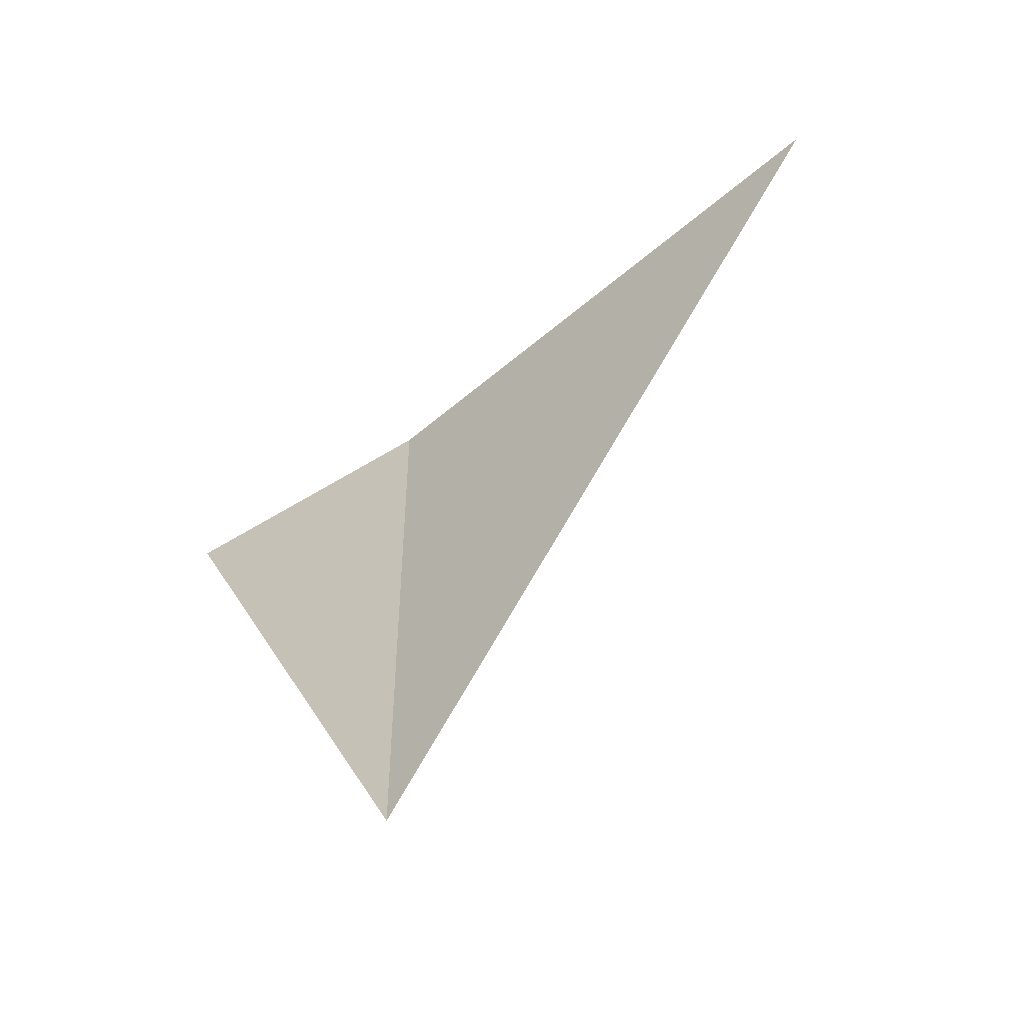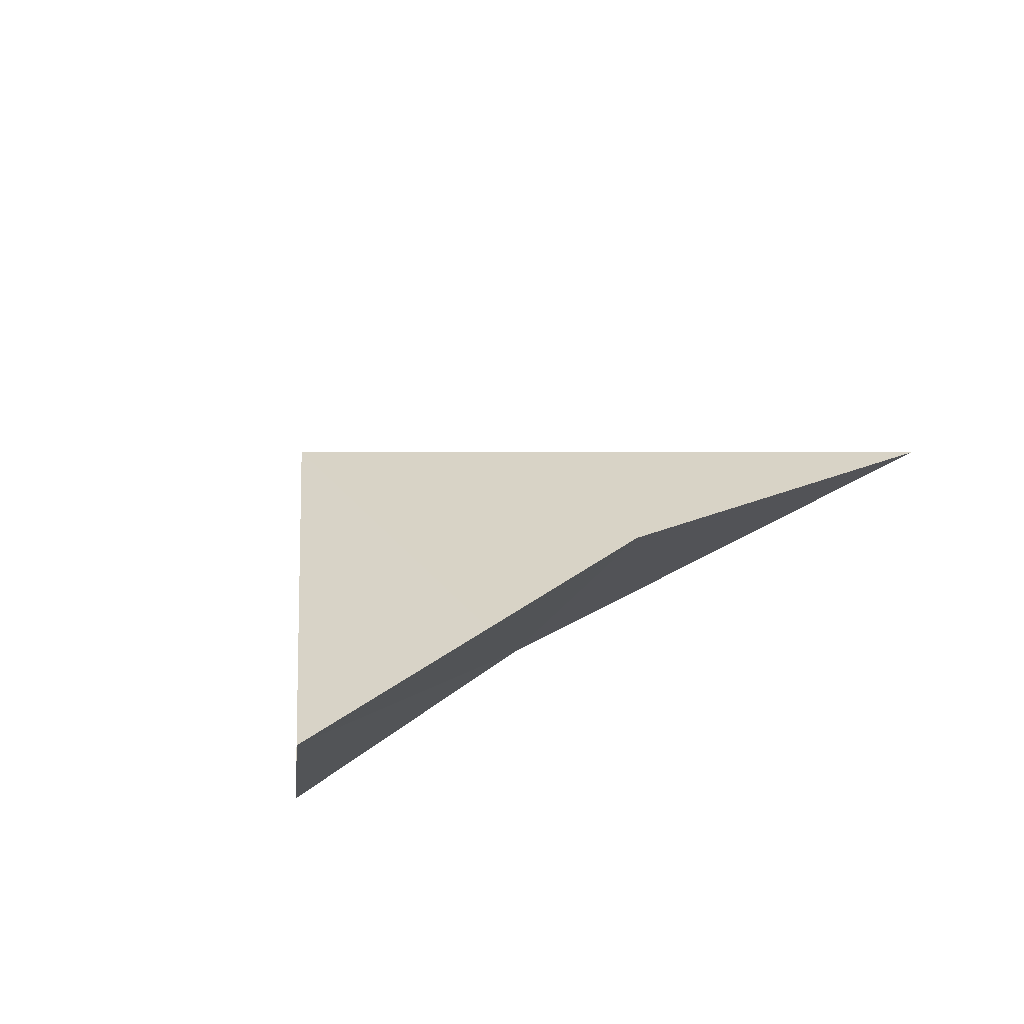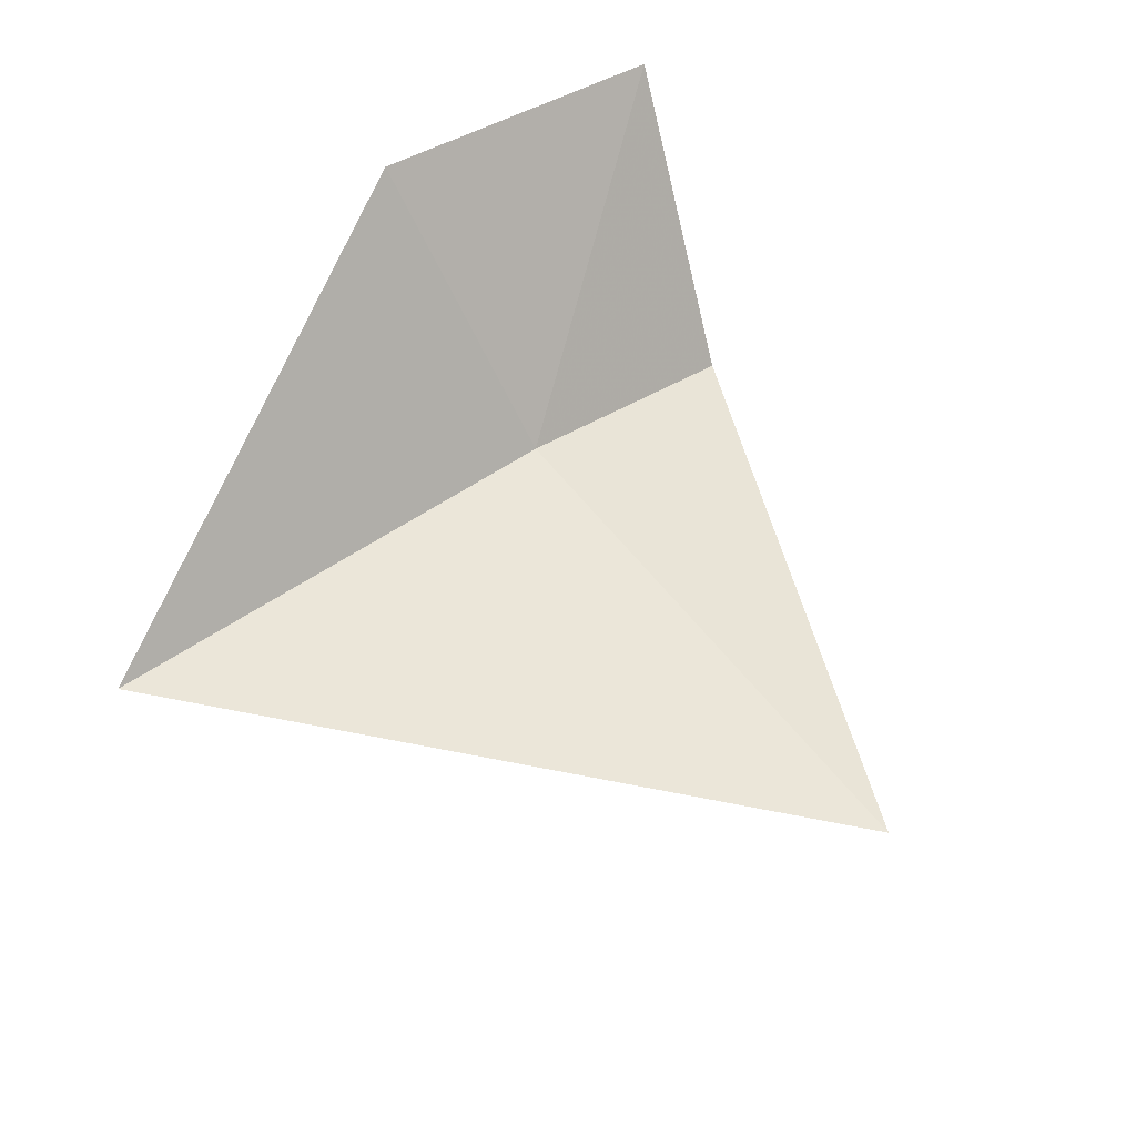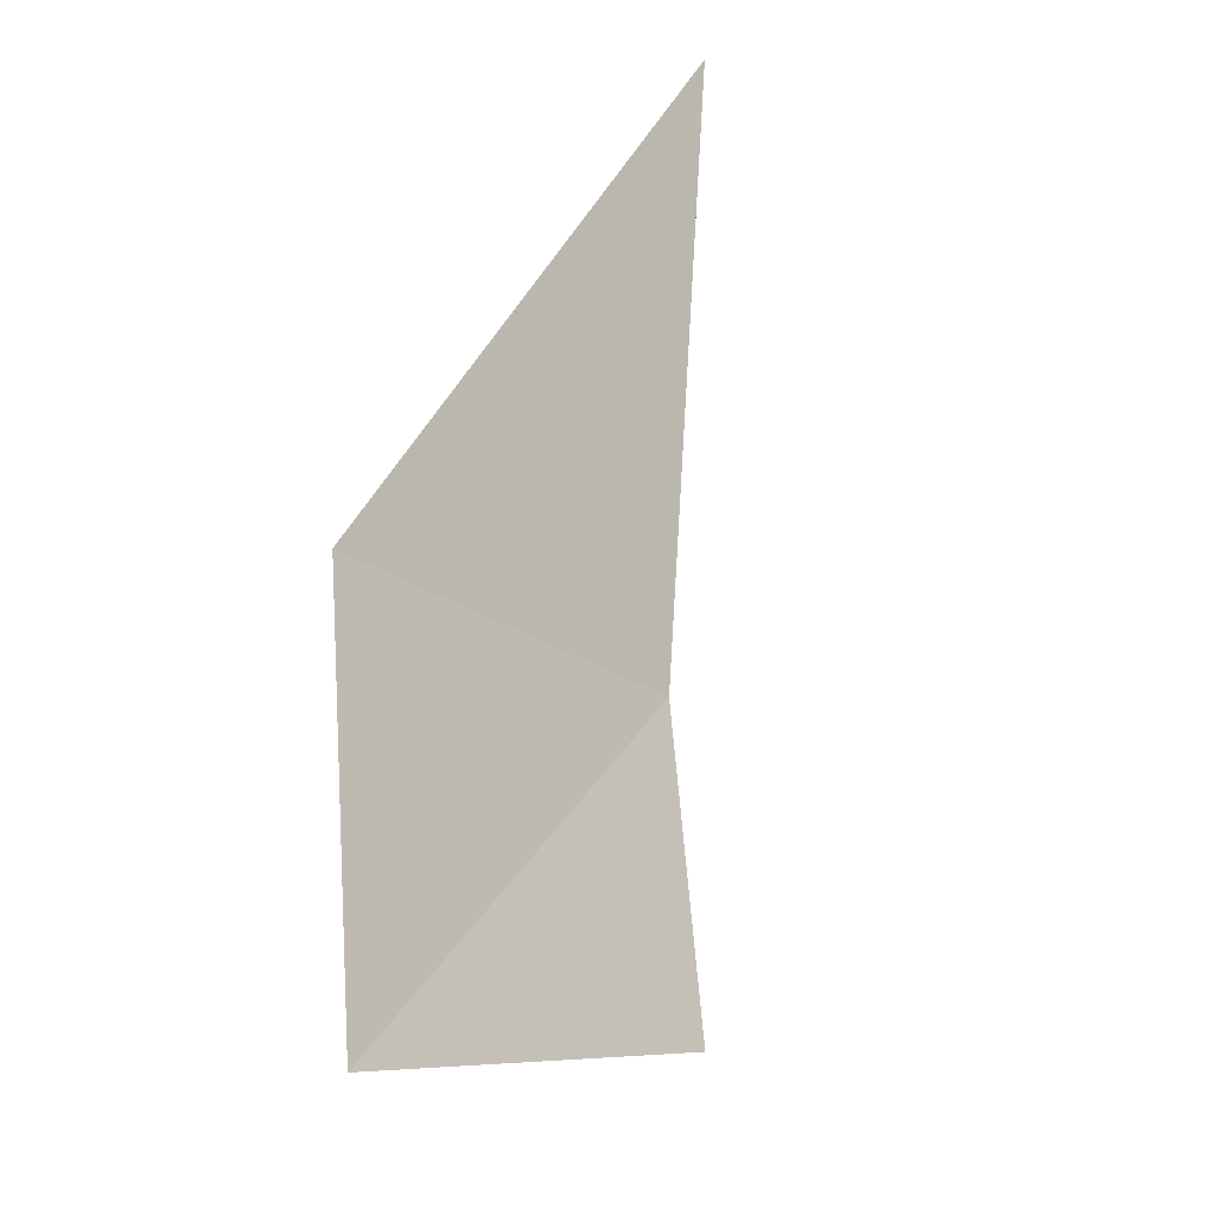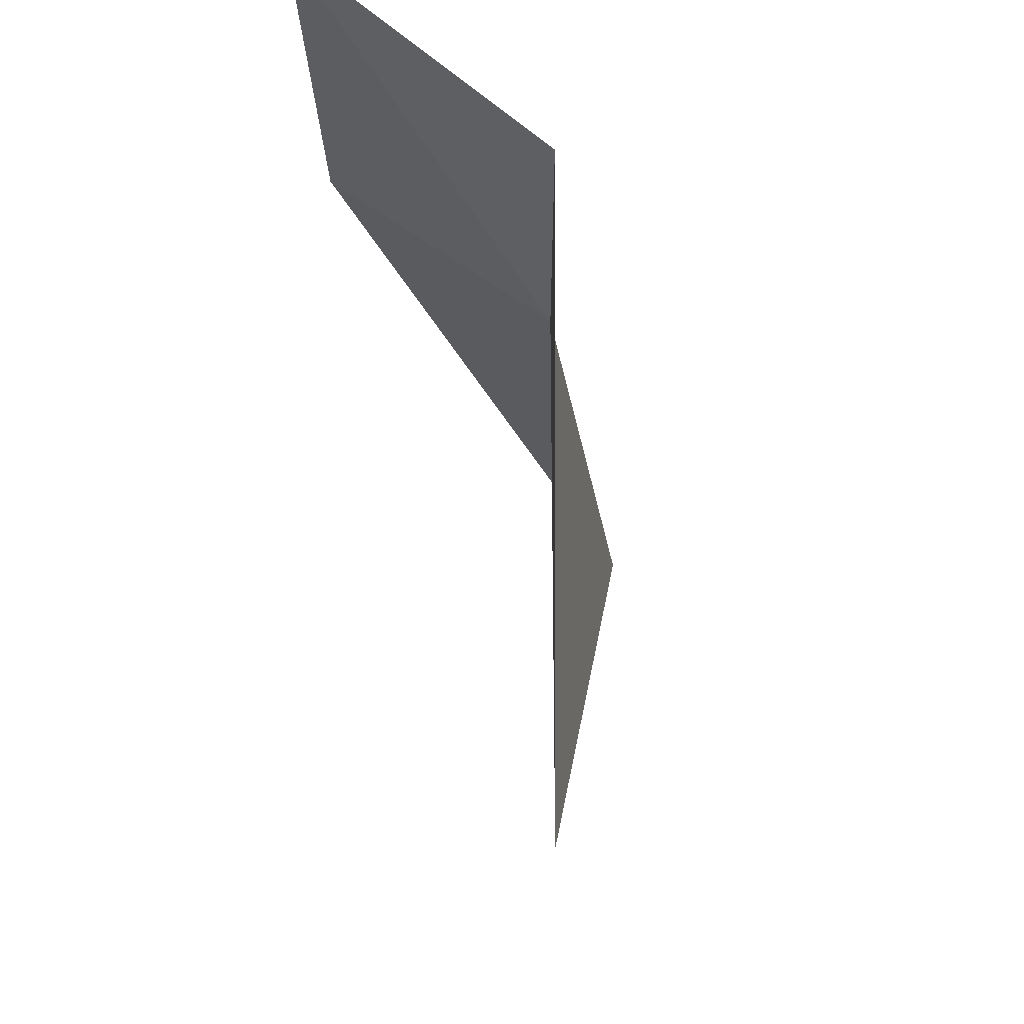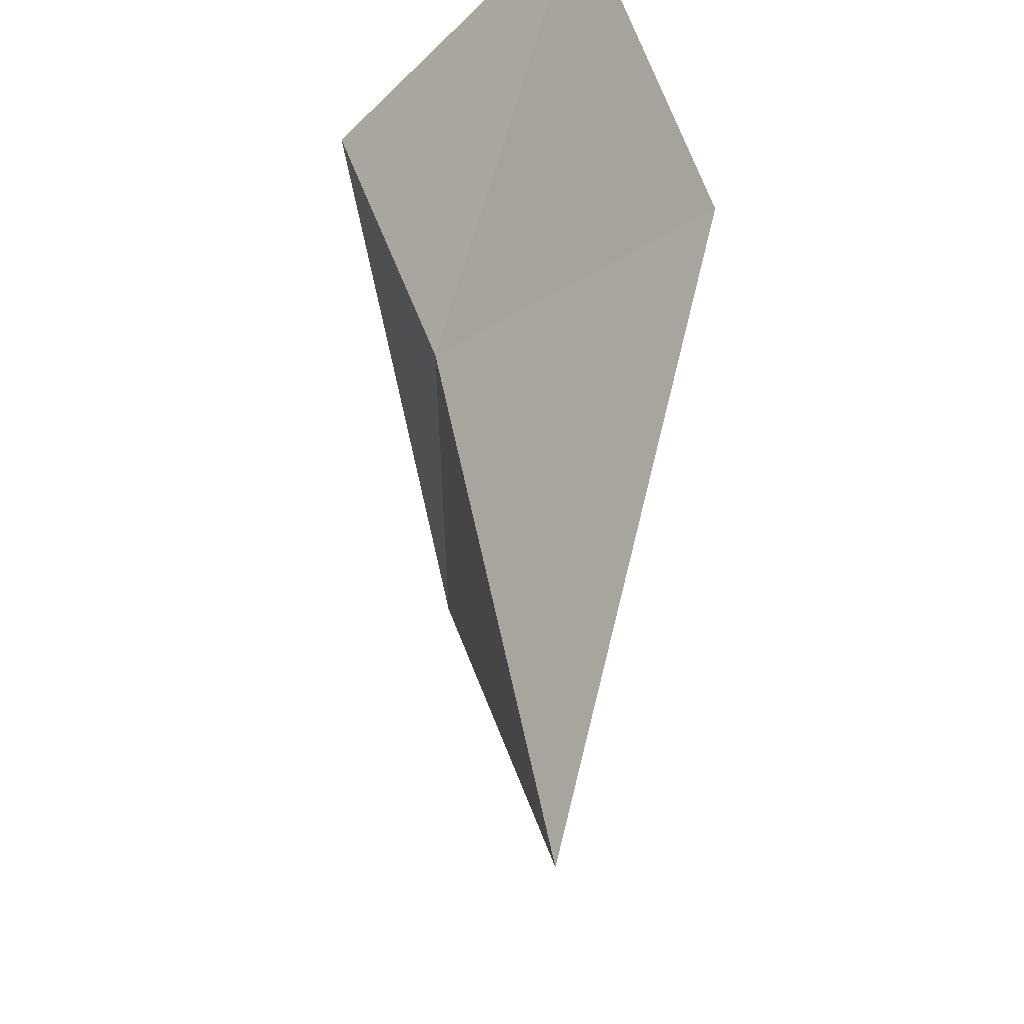
<metadata>
{"format":"obj","ext":"obj","renderer":"f3d","projection":"perspective","resolution":1024,"background":"white","views":[{"elev":-51.5,"azim":56.1,"up":"+Z"},{"elev":27.4,"azim":-28.6,"up":"+Y"},{"elev":64.7,"azim":140.9,"up":"+Y"},{"elev":79.1,"azim":-73.9,"up":"+Z"},{"elev":-29.0,"azim":-68.4,"up":"+Z"},{"elev":61.6,"azim":90.6,"up":"+Z"}]}
</metadata>
<code>
v -1.762 5.736 32.07
v -0.8689 5.937 32.07
v -1.764 5.735 31.1
v -2.205 5.56 32.07
v -1.766 6.169 32.48
v -2.362 5.967 32.48
f 1 3 2
f 1 4 3
f 1 2 5
f 1 5 6
f 1 6 4

</code>
